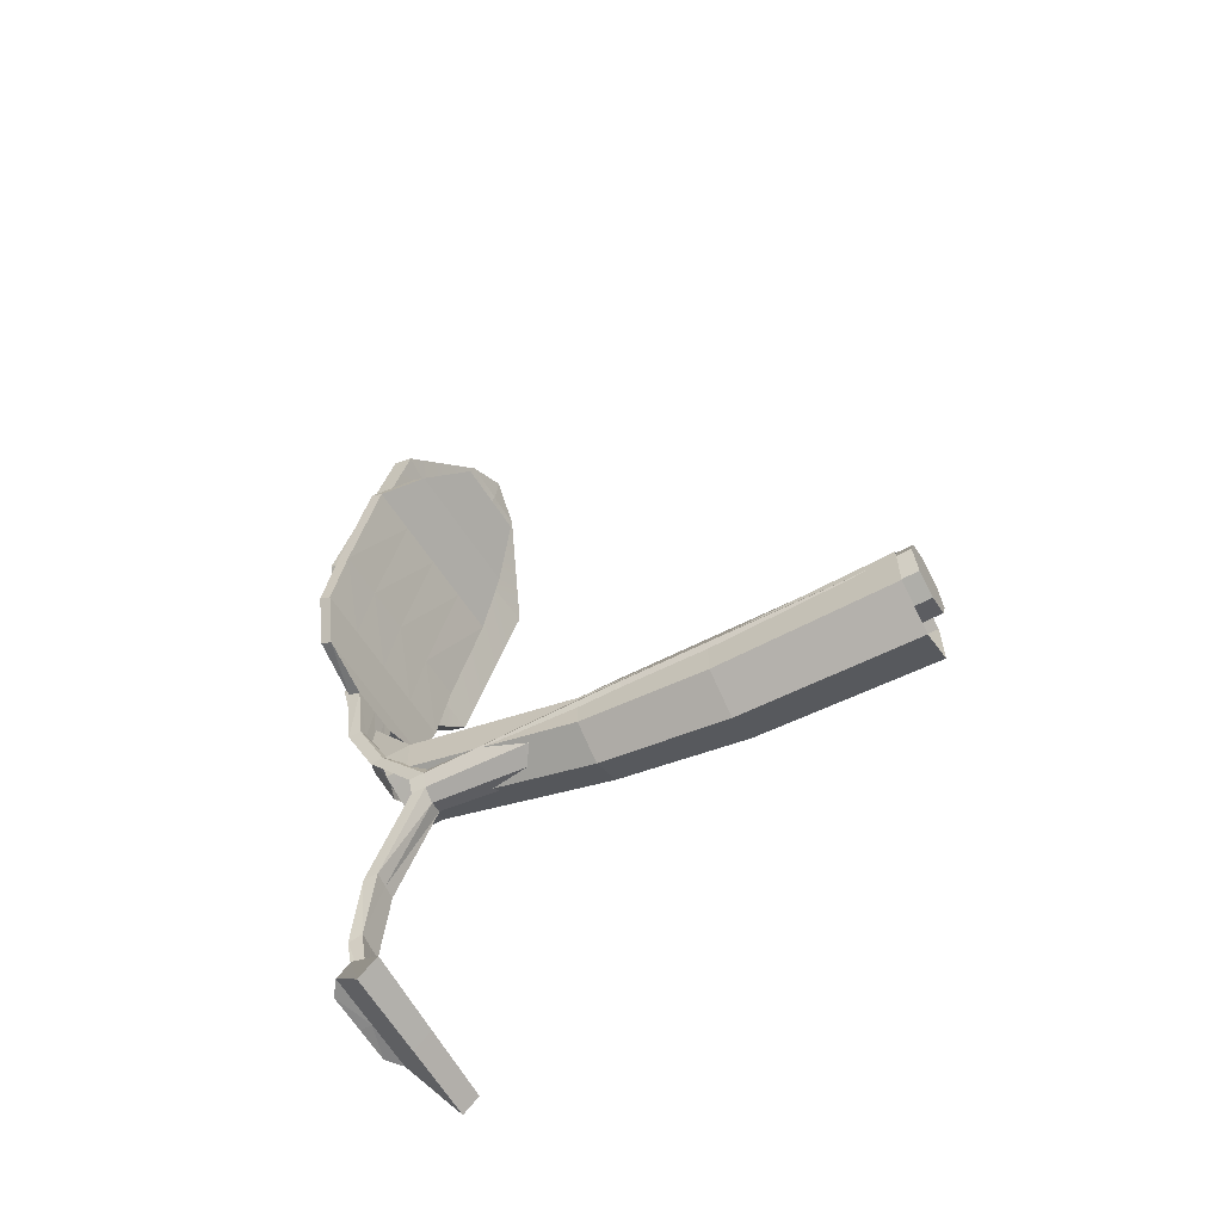
<metadata>
{"format":"obj","ext":"obj","renderer":"f3d","projection":"perspective","resolution":1024,"background":"white","views":[{"elev":-60.7,"azim":-60.8,"up":"+Z"}]}
</metadata>
<code>
o Circle
v 0 0 -0.05602
v -0.04852 0 0.02801
v 0 0 0.05602
v 0.04852 0 0.02801
v -0.04524 0.2034 -0.01825
v -0.006923 0.3479 0.06607
v -0.04568 0.3479 0.04369
v -0.006923 0.3479 -0.02344
v -0.01316 0.5465 0.124
v -0.01316 0.5871 0.1226
v -0.01316 0.5658 0.0406
v 0.01462 0.6095 0.1965
v -0.007172 0.6081 0.1954
v 0.01462 0.6314 0.1961
v -0.05463 0.6202 0.27
v 0.01983 0.6436 0.2767
v -0.05155 0.6246 0.3148
v 0.05529 0.6409 0.3514
v -0.0126 0.603 0.3989
v -0.1471 0.6186 0.4005
v -0.01735 0.5444 0.5991
v -0.02047 0.5167 0.6856
v -0.02179 0.5002 0.7113
v -0.04852 0 -0.02801
v 0.04852 0 -0.02801
v -0.000685 0.2034 -0.04397
v -0.04524 0.2034 0.0332
v -0.000685 0.2034 0.05893
v 0.04387 0.2034 0.0332
v 0.04387 0.2034 -0.01825
v -0.04568 0.3479 -0.001065
v 0.03184 0.3479 -0.001065
v 0.03184 0.3479 0.04369
v 0.02353 0.5465 0.06042
v 0.02353 0.5465 0.1028
v -0.04984 0.5465 0.1028
v -0.04984 0.5465 0.06042
v -0.01316 0.5465 0.03924
v 0.02353 0.5711 0.0611
v 0.02353 0.5818 0.1021
v -0.04984 0.5818 0.1021
v -0.04984 0.5711 0.0611
v -0.0401 0.6095 0.1965
v -0.007172 0.6333 0.1945
v -0.0401 0.6314 0.1961
v 0.01949 0.6169 0.2726
v -0.01435 0.6156 0.2711
v -0.014 0.6459 0.275
v -0.05475 0.6436 0.2752
v 0.02312 0.6251 0.3168
v -0.01269 0.6238 0.3153
v -0.01289 0.6501 0.3198
v -0.05167 0.648 0.32
v 0.02291 0.648 0.3215
v 0.03389 0.6444 0.3402
v -0.01274 0.6201 0.3269
v -0.0635 0.6215 0.3263
v 0.03406 0.6205 0.3306
v -0.01291 0.6473 0.3375
v -0.06367 0.6454 0.3359
v -0.01262 0.6151 0.3371
v -0.08656 0.6165 0.3364
v 0.05553 0.6154 0.3411
v -0.01287 0.644 0.3484
v -0.08679 0.642 0.3466
v 0.1102 0.5957 0.3963
v -0.1467 0.5967 0.3917
v -0.01363 0.617 0.4038
v 0.1098 0.6176 0.4052
v 0.1066 0.5486 0.6012
v -0.01593 0.5357 0.5806
v -0.1498 0.5276 0.5877
v 0.107 0.5267 0.5924
v -0.1502 0.5496 0.5966
v -0.06736 0.515 0.6841
v -0.0203 0.4918 0.6759
v -0.0672 0.4931 0.6753
v 0.02293 0.4921 0.6792
v 0.02277 0.514 0.6881
v -0.0217 0.4863 0.7059
v 0.04852 0 -0.02801
v 0.04852 0 0.02801
v 0.04387 0.2034 0.0332
v 0.04387 0.2034 0.0332
v 0.04387 0.2034 0.0332
v -0.04984 0.5465 0.1028
v -0.04984 0.5465 0.1028
v -0.04984 0.5465 0.1028
v -0.04984 0.5465 0.1028
v -0.04984 0.5465 0.06042
v -0.04984 0.5465 0.06042
v -0.04984 0.5465 0.06042
v 0.03184 0.3479 -0.001065
v 0.03184 0.3479 -0.001065
v 0.03184 0.3479 -0.001065
v 0.02353 0.5465 0.06042
v 0.02353 0.5465 0.06042
v 0.02353 0.5465 0.06042
v -0.04568 0.3479 -0.001065
v -0.04568 0.3479 -0.001065
v -0.04568 0.3479 -0.001065
v 0.02353 0.5818 0.1021
v 0.02353 0.5818 0.1021
v 0.02353 0.5818 0.1021
v 0.02353 0.5465 0.1028
v 0.02353 0.5465 0.1028
v 0.02353 0.5465 0.1028
v 0.02353 0.5465 0.1028
v 0.02291 0.648 0.3215
v 0.02291 0.648 0.3215
v 0.02291 0.648 0.3215
v -0.01289 0.6501 0.3198
v -0.01289 0.6501 0.3198
v -0.01289 0.6501 0.3198
v -0.01274 0.6201 0.3269
v -0.01274 0.6201 0.3269
v -0.01274 0.6201 0.3269
v -0.0635 0.6215 0.3263
v -0.0635 0.6215 0.3263
v -0.0635 0.6215 0.3263
v -0.06367 0.6454 0.3359
v -0.06367 0.6454 0.3359
v -0.06367 0.6454 0.3359
v -0.08679 0.642 0.3466
v -0.08679 0.642 0.3466
v -0.08679 0.642 0.3466
v 0.1098 0.6176 0.4052
v 0.1098 0.6176 0.4052
v 0.1098 0.6176 0.4052
v 0.1102 0.5957 0.3963
v 0.1102 0.5957 0.3963
v 0.1102 0.5957 0.3963
v 0.1066 0.5486 0.6012
v 0.1066 0.5486 0.6012
v 0.1066 0.5486 0.6012
v 0.107 0.5267 0.5924
v 0.107 0.5267 0.5924
v 0.107 0.5267 0.5924
v -0.006923 0.3479 0.06607
v -0.006923 0.3479 0.06607
v -0.006923 0.3479 0.06607
v -0.04568 0.3479 0.04369
v -0.04568 0.3479 0.04369
v -0.04568 0.3479 0.04369
v -0.0401 0.6095 0.1965
v -0.0401 0.6095 0.1965
v -0.0401 0.6095 0.1965
v -0.0401 0.6314 0.1961
v -0.0401 0.6314 0.1961
v -0.0401 0.6314 0.1961
v 0.01462 0.6095 0.1965
v 0.01462 0.6095 0.1965
v 0.01462 0.6095 0.1965
v -0.007172 0.6081 0.1954
v -0.007172 0.6081 0.1954
v -0.007172 0.6081 0.1954
v -0.01435 0.6156 0.2711
v -0.01435 0.6156 0.2711
v -0.01435 0.6156 0.2711
v -0.05155 0.6246 0.3148
v -0.05155 0.6246 0.3148
v -0.05155 0.6246 0.3148
v -0.0126 0.603 0.3989
v -0.0126 0.603 0.3989
v -0.0126 0.603 0.3989
v -0.01593 0.5357 0.5806
v -0.01593 0.5357 0.5806
v -0.01593 0.5357 0.5806
v -0.02179 0.5002 0.7113
v -0.02179 0.5002 0.7113
v -0.02179 0.5002 0.7113
v -0.02047 0.5167 0.6856
v -0.02047 0.5167 0.6856
v -0.02047 0.5167 0.6856
v -0.04852 0 -0.02801
v 0 0 -0.05602
v -0.04852 0 0.02801
v 0 0 0.05602
v -0.04524 0.2034 -0.01825
v -0.04524 0.2034 -0.01825
v -0.04524 0.2034 -0.01825
v -0.000685 0.2034 -0.04397
v -0.000685 0.2034 -0.04397
v -0.000685 0.2034 -0.04397
v -0.04524 0.2034 0.0332
v -0.04524 0.2034 0.0332
v -0.04524 0.2034 0.0332
v -0.000685 0.2034 0.05893
v -0.000685 0.2034 0.05893
v -0.000685 0.2034 0.05893
v 0.04387 0.2034 -0.01825
v 0.04387 0.2034 -0.01825
v 0.04387 0.2034 -0.01825
v -0.006923 0.3479 -0.02344
v -0.006923 0.3479 -0.02344
v -0.006923 0.3479 -0.02344
v 0.03184 0.3479 0.04369
v 0.03184 0.3479 0.04369
v 0.03184 0.3479 0.04369
v -0.01316 0.5465 0.124
v -0.01316 0.5465 0.124
v -0.01316 0.5465 0.124
v -0.01316 0.5465 0.03924
v -0.01316 0.5465 0.03924
v -0.01316 0.5465 0.03924
v 0.02353 0.5711 0.0611
v 0.02353 0.5711 0.0611
v -0.01316 0.5871 0.1226
v -0.01316 0.5871 0.1226
v -0.04984 0.5818 0.1021
v -0.04984 0.5818 0.1021
v -0.04984 0.5818 0.1021
v -0.04984 0.5711 0.0611
v -0.04984 0.5711 0.0611
v -0.01316 0.5658 0.0406
v -0.01316 0.5658 0.0406
v -0.007172 0.6333 0.1945
v -0.007172 0.6333 0.1945
v -0.007172 0.6333 0.1945
v 0.01462 0.6314 0.1961
v 0.01462 0.6314 0.1961
v 0.01462 0.6314 0.1961
v 0.01949 0.6169 0.2726
v 0.01949 0.6169 0.2726
v 0.01949 0.6169 0.2726
v -0.05463 0.6202 0.27
v -0.05463 0.6202 0.27
v -0.05463 0.6202 0.27
v -0.014 0.6459 0.275
v -0.014 0.6459 0.275
v -0.014 0.6459 0.275
v -0.05475 0.6436 0.2752
v -0.05475 0.6436 0.2752
v -0.05475 0.6436 0.2752
v 0.01983 0.6436 0.2767
v 0.01983 0.6436 0.2767
v 0.01983 0.6436 0.2767
v 0.02312 0.6251 0.3168
v 0.02312 0.6251 0.3168
v 0.02312 0.6251 0.3168
v -0.01269 0.6238 0.3153
v -0.01269 0.6238 0.3153
v -0.01269 0.6238 0.3153
v -0.05167 0.648 0.32
v -0.05167 0.648 0.32
v -0.05167 0.648 0.32
v 0.03389 0.6444 0.3402
v 0.03389 0.6444 0.3402
v 0.03389 0.6444 0.3402
v 0.03406 0.6205 0.3306
v 0.03406 0.6205 0.3306
v 0.03406 0.6205 0.3306
v -0.01291 0.6473 0.3375
v -0.01291 0.6473 0.3375
v -0.01291 0.6473 0.3375
v 0.05529 0.6409 0.3514
v 0.05529 0.6409 0.3514
v 0.05529 0.6409 0.3514
v -0.01262 0.6151 0.3371
v -0.01262 0.6151 0.3371
v -0.01262 0.6151 0.3371
v -0.08656 0.6165 0.3364
v -0.08656 0.6165 0.3364
v -0.08656 0.6165 0.3364
v 0.05553 0.6154 0.3411
v 0.05553 0.6154 0.3411
v 0.05553 0.6154 0.3411
v -0.01287 0.644 0.3484
v -0.01287 0.644 0.3484
v -0.01287 0.644 0.3484
v -0.1467 0.5967 0.3917
v -0.1467 0.5967 0.3917
v -0.1467 0.5967 0.3917
v -0.01363 0.617 0.4038
v -0.01363 0.617 0.4038
v -0.01363 0.617 0.4038
v -0.1471 0.6186 0.4005
v -0.1471 0.6186 0.4005
v -0.1471 0.6186 0.4005
v -0.1498 0.5276 0.5877
v -0.1498 0.5276 0.5877
v -0.1498 0.5276 0.5877
v -0.01735 0.5444 0.5991
v -0.01735 0.5444 0.5991
v -0.01735 0.5444 0.5991
v -0.1502 0.5496 0.5966
v -0.1502 0.5496 0.5966
v -0.1502 0.5496 0.5966
v -0.06736 0.515 0.6841
v -0.06736 0.515 0.6841
v -0.06736 0.515 0.6841
v -0.0203 0.4918 0.6759
v -0.0203 0.4918 0.6759
v -0.0203 0.4918 0.6759
v -0.0672 0.4931 0.6753
v -0.0672 0.4931 0.6753
v -0.0672 0.4931 0.6753
v 0.02293 0.4921 0.6792
v 0.02293 0.4921 0.6792
v 0.02293 0.4921 0.6792
v 0.02277 0.514 0.6881
v 0.02277 0.514 0.6881
v 0.02277 0.514 0.6881
v -0.0217 0.4863 0.7059
v -0.0217 0.4863 0.7059
v -0.0217 0.4863 0.7059
f 191 82 81
f 178 186 2
f 175 182 176
f 183 25 1
f 84 3 4
f 177 180 24
f 198 190 85
f 94 29 193
f 187 100 181
f 5 194 184
f 28 142 27
f 195 30 26
f 203 93 196
f 144 90 99
f 97 199 32
f 31 204 8
f 107 141 33
f 6 87 7
f 151 202 108
f 215 98 205
f 9 146 89
f 206 105 34
f 92 216 38
f 88 213 37
f 227 148 145
f 221 223 152
f 149 208 210
f 104 153 35
f 147 212 36
f 209 220 103
f 162 234 228
f 237 238 225
f 45 229 219
f 157 43 155
f 230 14 44
f 12 158 13
f 239 116 242
f 254 109 112
f 244 231 49
f 159 161 15
f 114 16 48
f 46 51 47
f 252 260 117
f 269 248 255
f 54 251 240
f 119 246 160
f 53 253 52
f 115 17 243
f 272 126 263
f 127 266 257
f 18 58 55
f 264 121 120
f 60 268 59
f 259 57 56
f 131 166 163
f 275 134 128
f 65 274 270
f 164 62 261
f 276 258 64
f 267 165 61
f 289 283 286
f 281 290 287
f 129 136 132
f 282 279 273
f 74 68 20
f 167 67 19
f 298 305 293
f 172 169 301
f 168 295 72
f 285 303 135
f 300 71 138
f 70 299 73
f 79 304 78
f 306 291 297
f 75 23 174
f 76 80 77
f 10 40 11
f 191 83 82
f 178 188 186
f 175 179 182
f 183 192 25
f 84 189 3
f 177 185 180
f 198 140 190
f 94 197 29
f 187 143 100
f 5 101 194
f 28 139 142
f 195 95 30
f 203 96 93
f 144 86 90
f 97 106 199
f 31 91 204
f 107 201 141
f 6 200 87
f 151 154 202
f 215 207 98
f 9 156 146
f 206 102 105
f 92 214 216
f 88 211 213
f 227 233 148
f 221 236 223
f 149 217 208
f 104 222 153
f 147 150 212
f 209 218 220
f 162 245 234
f 237 110 238
f 45 232 229
f 157 226 43
f 230 235 14
f 12 224 158
f 239 250 116
f 254 247 109
f 244 113 231
f 159 241 161
f 114 111 16
f 46 50 51
f 252 265 260
f 269 256 248
f 54 249 251
f 119 123 246
f 53 122 253
f 115 118 17
f 272 278 126
f 127 130 266
f 18 63 58
f 264 124 121
f 60 125 268
f 259 262 57
f 131 137 166
f 275 284 134
f 65 277 274
f 164 271 62
f 276 69 258
f 267 66 165
f 289 173 283
f 281 296 290
f 129 133 136
f 282 288 279
f 74 21 68
f 167 280 67
f 168 292 295
f 285 22 303
f 300 294 71
f 70 302 299
f 79 170 304
f 306 171 291
f 40 39 11
f 11 42 41
f 41 10 11
o Cylinder
v -0.01122 -0.01586 -0.01714
v -0.01122 0.05179 -0.01714
v 0.01491 -0.01586 -0.006315
v 0.01491 0.05179 -0.006315
v 0.02573 -0.01586 0.01981
v 0.02573 0.05179 0.01981
v 0.01491 -0.01586 0.04594
v 0.01491 0.05179 0.04594
v -0.01122 -0.01586 0.05676
v -0.01122 0.05179 0.05676
v -0.03735 -0.01586 0.04594
v -0.03735 0.05179 0.04594
v -0.04817 -0.01586 0.01981
v -0.04817 0.05179 0.01981
v -0.03735 -0.01586 -0.006315
v -0.03735 0.05179 -0.006315
v -0.01128 0.05995 -0.01692
v 0.01485 0.05962 -0.006112
v 0.02569 0.05757 0.01996
v 0.01488 0.05501 0.04602
v -0.01123 0.05344 0.05681
v -0.03736 0.05377 0.04599
v -0.0482 0.05582 0.01992
v -0.03739 0.05838 -0.006143
v -0.01457 0.3031 -0.001419
v 0.009291 0.3028 0.008457
v 0.01919 0.301 0.03227
v 0.009319 0.2986 0.05608
v -0.01453 0.2972 0.06592
v -0.0384 0.2975 0.05605
v -0.04829 0.2994 0.03223
v -0.03843 0.3017 0.008429
v -0.0147 0.3067 -0.001327
v 0.009099 0.3086 0.008613
v 0.01893 0.3089 0.0325
v 0.009043 0.3075 0.05633
v -0.01478 0.3051 0.06616
v -0.03857 0.3032 0.05622
v -0.04841 0.3029 0.03233
v -0.03852 0.3044 0.008498
v -0.0202 0.4146 0.005289
v -1.6e-05 0.4162 0.01372
v 0.008324 0.4165 0.03397
v -6.4e-05 0.4153 0.05419
v -0.02026 0.4133 0.06252
v -0.04045 0.4117 0.05409
v -0.04879 0.4114 0.03383
v -0.0404 0.4127 0.01362
v -0.04205 0.5247 0.05153
v -0.00989 0.5275 0.05161
v -0.02598 0.5259 0.05825
v -0.003209 0.5285 0.03551
v -0.02593 0.527 0.01266
v -0.009852 0.5283 0.01938
v -0.04202 0.5254 0.0193
v -0.0487 0.5244 0.0354
v -0.1642 0.4902 0.4707
v -0.000614 0.4874 0.4881
v -0.1405 0.6003 0.2231
v 0.0347 0.5998 0.2407
v -0.1664 0.5919 0.2745
v -0.1727 0.5719 0.3359
v -0.1858 0.5301 0.4308
v 0.03026 0.5264 0.4538
v 0.04351 0.5717 0.3582
v 0.0498 0.5913 0.2962
v -0.1364 0.4898 0.4737
v -0.08241 0.4888 0.4794
v -0.02839 0.4879 0.4852
v 0.001132 0.5999 0.2374
v -0.05292 0.6001 0.2319
v -0.107 0.6002 0.2265
v -0.02375 0.5273 0.448
v -0.07777 0.5282 0.4423
v -0.1318 0.5291 0.4365
v -0.01053 0.5718 0.3526
v -0.06458 0.5718 0.3471
v -0.1186 0.5719 0.3415
v -0.004256 0.5914 0.2908
v -0.05831 0.5916 0.2853
v -0.1124 0.5917 0.2799
v -0.1306 0.451 0.51
v -0.04076 0.4494 0.5196
v -0.1153 0.4507 0.5116
v -0.08568 0.4502 0.5148
v -0.05602 0.4497 0.518
v -0.07844 0.6021 0.2098
v -0.01849 0.6018 0.2157
v -0.02997 0.6019 0.2146
v -0.04846 0.6019 0.2128
v -0.06696 0.602 0.211
v -0.03997 0.542 0.04757
v -0.007809 0.542 0.04765
v -0.0239 0.542 0.05429
v -0.003209 0.542 0.03551
v -0.02593 0.542 0.01266
v -0.009852 0.542 0.01938
v -0.04202 0.542 0.0193
v -0.0487 0.542 0.0354
v -0.1649 0.5032 0.478
v -0.001359 0.5004 0.4955
v -0.1413 0.6133 0.2305
v 0.03395 0.6128 0.2481
v -0.1672 0.6049 0.2818
v -0.1734 0.5849 0.3432
v -0.1865 0.5431 0.4381
v 0.02952 0.5394 0.4611
v 0.04276 0.5847 0.3656
v 0.04906 0.6043 0.3035
v -0.1372 0.5028 0.481
v -0.08315 0.5018 0.4868
v -0.02914 0.5009 0.4925
v 0.000387 0.6129 0.2447
v -0.05367 0.6131 0.2393
v -0.1077 0.6132 0.2339
v -0.0245 0.5403 0.4554
v -0.07851 0.5412 0.4496
v -0.1325 0.5421 0.4439
v -0.01128 0.5848 0.36
v -0.06532 0.5848 0.3544
v -0.1194 0.5849 0.3488
v -0.005001 0.6044 0.2981
v -0.05906 0.6046 0.2927
v -0.1131 0.6047 0.2873
v -0.1313 0.464 0.5174
v -0.04151 0.4624 0.5269
v -0.1161 0.4637 0.519
v -0.08642 0.4632 0.5222
v -0.05676 0.4627 0.5253
v -0.07898 0.6159 0.2156
v -0.01904 0.6156 0.2215
v -0.03052 0.6156 0.2204
v -0.04901 0.6157 0.2186
v -0.0675 0.6158 0.2168
v -0.004869 0.5775 0.09319
v -0.0132 0.5768 0.1035
v -0.03013 0.5758 0.1075
v -0.05535 0.5749 0.0918
v -0.04704 0.575 0.1027
v -0.004869 0.5924 0.09319
v -0.0132 0.5918 0.1035
v -0.03013 0.5908 0.1075
v -0.05535 0.5898 0.0918
v -0.04704 0.59 0.1027
v -0.03784 0.6021 0.1574
v -0.03784 0.6171 0.1574
v -0.01 0.6029 0.1519
v -0.02004 0.6026 0.1562
v -0.06566 0.6017 0.1491
v -0.05563 0.6018 0.1546
v -0.01 0.6178 0.1519
v -0.02004 0.6175 0.1562
v -0.06566 0.6167 0.1491
v -0.05563 0.6167 0.1546
v -0.02002 0.542 0.03694
v -0.02406 0.542 0.02494
v -0.02683 0.542 0.0443
v -0.03318 0.542 0.02883
v -0.006426 0.5865 -0.065
v 0.009002 0.5877 -0.06477
v -0.02316 0.5849 -0.06485
v -0.006426 0.6014 -0.065
v 0.009002 0.6014 -0.06477
v -0.02316 0.6014 -0.06485
v 0.01243 0.6089 -0.1258
v 0.02786 0.6101 -0.1257
v -0.00431 0.6074 -0.1255
v 0.01248 0.6235 -0.129
v 0.02791 0.6235 -0.1287
v -0.004256 0.6235 -0.129
v 0.02669 0.6032 -0.2031
v 0.04212 0.6044 -0.2033
v 0.009926 0.6021 -0.2025
v 0.02693 0.6147 -0.2128
v 0.04235 0.6148 -0.2122
v 0.0102 0.6147 -0.2131
v 0.02743 0.5883 -0.2015
v 0.06877 0.5913 -0.2021
v -0.01746 0.5852 -0.1997
v 0.02809 0.6189 -0.2274
v 0.06938 0.6193 -0.2257
v -0.01673 0.619 -0.2283
v 0.02795 0.5915 -0.2136
v 0.08583 0.593 -0.2139
v -0.03488 0.59 -0.2127
v 0.02888 0.6063 -0.2261
v 0.08667 0.6066 -0.2253
v -0.03386 0.6064 -0.2266
v 0.03056 0.5387 -0.2717
v 0.1178 0.5406 -0.272
v -0.06411 0.5367 -0.2705
v 0.03195 0.5579 -0.2879
v 0.119 0.5582 -0.2869
v -0.06257 0.558 -0.2885
f 444 355 445
f 308 309 307
f 310 311 309
f 312 313 311
f 314 315 313
f 316 317 315
f 318 319 317
f 312 326 314
f 320 321 319
f 322 307 321
f 309 313 317
f 330 337 338
f 320 328 329
f 314 327 316
f 322 329 330
f 310 325 312
f 318 327 328
f 308 330 323
f 308 324 310
f 334 343 335
f 328 335 336
f 325 334 326
f 323 332 324
f 323 338 331
f 329 336 337
f 326 335 327
f 324 333 325
f 339 354 347
f 332 341 333
f 338 345 346
f 335 344 336
f 333 342 334
f 332 339 340
f 331 346 339
f 337 344 345
f 344 353 345
f 342 351 343
f 341 348 349
f 346 353 354
f 343 352 344
f 341 350 342
f 340 347 348
f 354 362 361
f 349 360 358
f 350 357 351
f 352 362 353
f 347 361 359
f 348 359 360
f 349 356 350
f 351 355 352
f 385 366 372
f 379 364 375
f 382 370 379
f 382 372 371
f 368 387 384
f 384 386 383
f 383 385 382
f 368 381 369
f 384 380 381
f 383 379 380
f 363 381 373
f 381 374 373
f 380 375 374
f 365 387 367
f 378 386 387
f 377 385 386
f 374 390 373
f 389 375 364
f 392 374 375
f 373 388 363
f 397 377 378
f 376 394 366
f 393 378 365
f 377 395 376
f 357 442 443
f 445 357 443
f 356 441 442
f 398 449 450
f 428 409 419
f 407 422 418
f 413 425 422
f 425 415 428
f 411 430 410
f 427 429 430
f 426 428 429
f 424 411 412
f 423 427 424
f 422 426 423
f 406 424 412
f 417 424 416
f 418 423 417
f 430 408 410
f 429 421 430
f 428 420 429
f 417 433 434
f 418 432 407
f 417 435 418
f 416 431 433
f 420 440 421
f 419 437 438
f 421 436 408
f 420 438 439
f 447 400 448
f 450 400 398
f 446 399 447
f 403 466 469
f 360 465 466
f 361 405 404
f 398 362 355
f 357 398 355
f 356 400 357
f 358 399 356
f 358 403 401
f 405 444 449
f 441 401 446
f 437 366 394
f 409 372 366
f 415 371 372
f 414 370 371
f 370 407 364
f 364 432 389
f 432 392 389
f 435 391 392
f 434 390 391
f 433 388 390
f 431 363 388
f 406 369 363
f 369 411 368
f 368 410 367
f 367 408 365
f 365 436 393
f 453 446 457
f 449 455 459
f 457 447 458
f 460 448 450
f 458 448 452
f 450 459 460
f 442 453 454
f 456 443 451
f 443 454 451
f 455 445 456
f 393 456 397
f 451 395 396
f 456 396 397
f 454 394 395
f 460 436 440
f 438 452 439
f 439 460 440
f 437 458 438
f 459 393 436
f 394 457 437
f 398 463 405
f 405 464 404
f 464 402 404
f 462 403 402
f 461 401 403
f 464 461 462
f 399 463 400
f 469 474 468
f 469 472 475
f 403 468 402
f 359 467 465
f 404 467 361
f 402 470 404
f 474 482 476
f 476 479 473
f 466 471 472
f 470 473 467
f 468 476 470
f 465 473 471
f 481 486 480
f 481 484 487
f 471 479 477
f 475 478 481
f 475 480 474
f 472 477 478
f 488 492 494
f 485 494 491
f 478 483 484
f 479 488 485
f 482 486 488
f 479 483 477
f 493 498 492
f 493 496 499
f 485 489 483
f 487 490 493
f 487 492 486
f 484 489 490
f 496 498 499
f 495 500 498
f 490 495 496
f 491 500 497
f 494 498 500
f 491 495 489
f 444 362 355
f 308 310 309
f 310 312 311
f 312 314 313
f 314 316 315
f 316 318 317
f 318 320 319
f 312 325 326
f 320 322 321
f 322 308 307
f 321 307 309
f 309 311 313
f 313 315 317
f 317 319 321
f 321 309 317
f 330 329 337
f 320 318 328
f 314 326 327
f 322 320 329
f 310 324 325
f 318 316 327
f 308 322 330
f 308 323 324
f 334 342 343
f 328 327 335
f 325 333 334
f 323 331 332
f 323 330 338
f 329 328 336
f 326 334 335
f 324 332 333
f 339 346 354
f 332 340 341
f 338 337 345
f 335 343 344
f 333 341 342
f 332 331 339
f 331 338 346
f 337 336 344
f 344 352 353
f 342 350 351
f 341 340 348
f 346 345 353
f 343 351 352
f 341 349 350
f 340 339 347
f 354 353 362
f 349 348 360
f 350 356 357
f 352 355 362
f 347 354 361
f 348 347 359
f 349 358 356
f 351 357 355
f 385 376 366
f 379 370 364
f 382 371 370
f 382 385 372
f 368 367 387
f 384 387 386
f 383 386 385
f 368 384 381
f 384 383 380
f 383 382 379
f 363 369 381
f 381 380 374
f 380 379 375
f 365 378 387
f 378 377 386
f 377 376 385
f 374 391 390
f 389 392 375
f 392 391 374
f 373 390 388
f 397 396 377
f 376 395 394
f 393 397 378
f 377 396 395
f 357 356 442
f 445 355 357
f 356 358 441
f 398 405 449
f 428 415 409
f 407 413 422
f 413 414 425
f 425 414 415
f 411 427 430
f 427 426 429
f 426 425 428
f 424 427 411
f 423 426 427
f 422 425 426
f 406 416 424
f 417 423 424
f 418 422 423
f 430 421 408
f 429 420 421
f 428 419 420
f 417 416 433
f 418 435 432
f 417 434 435
f 416 406 431
f 420 439 440
f 419 409 437
f 421 440 436
f 420 419 438
f 447 399 400
f 450 448 400
f 446 401 399
f 403 360 466
f 360 359 465
f 361 362 405
f 398 405 362
f 357 400 398
f 356 399 400
f 358 401 399
f 358 360 403
f 405 362 444
f 441 358 401
f 437 409 366
f 409 415 372
f 415 414 371
f 414 413 370
f 370 413 407
f 364 407 432
f 432 435 392
f 435 434 391
f 434 433 390
f 433 431 388
f 431 406 363
f 406 412 369
f 369 412 411
f 368 411 410
f 367 410 408
f 365 408 436
f 453 441 446
f 449 444 455
f 457 446 447
f 460 452 448
f 458 447 448
f 450 449 459
f 442 441 453
f 456 445 443
f 443 442 454
f 455 444 445
f 393 455 456
f 451 454 395
f 456 451 396
f 454 453 394
f 460 459 436
f 438 458 452
f 439 452 460
f 437 457 458
f 459 455 393
f 394 453 457
f 398 400 463
f 405 463 464
f 464 462 402
f 462 461 403
f 461 399 401
f 464 463 461
f 399 461 463
f 469 475 474
f 469 466 472
f 403 469 468
f 359 361 467
f 404 470 467
f 402 468 470
f 474 480 482
f 476 482 479
f 466 465 471
f 470 476 473
f 468 474 476
f 465 467 473
f 481 487 486
f 481 478 484
f 471 473 479
f 475 472 478
f 475 481 480
f 472 471 477
f 488 486 492
f 485 488 494
f 478 477 483
f 479 482 488
f 482 480 486
f 479 485 483
f 493 499 498
f 493 490 496
f 485 491 489
f 487 484 490
f 487 493 492
f 484 483 489
f 496 495 498
f 495 497 500
f 490 489 495
f 491 494 500
f 494 492 498
f 491 497 495

</code>
